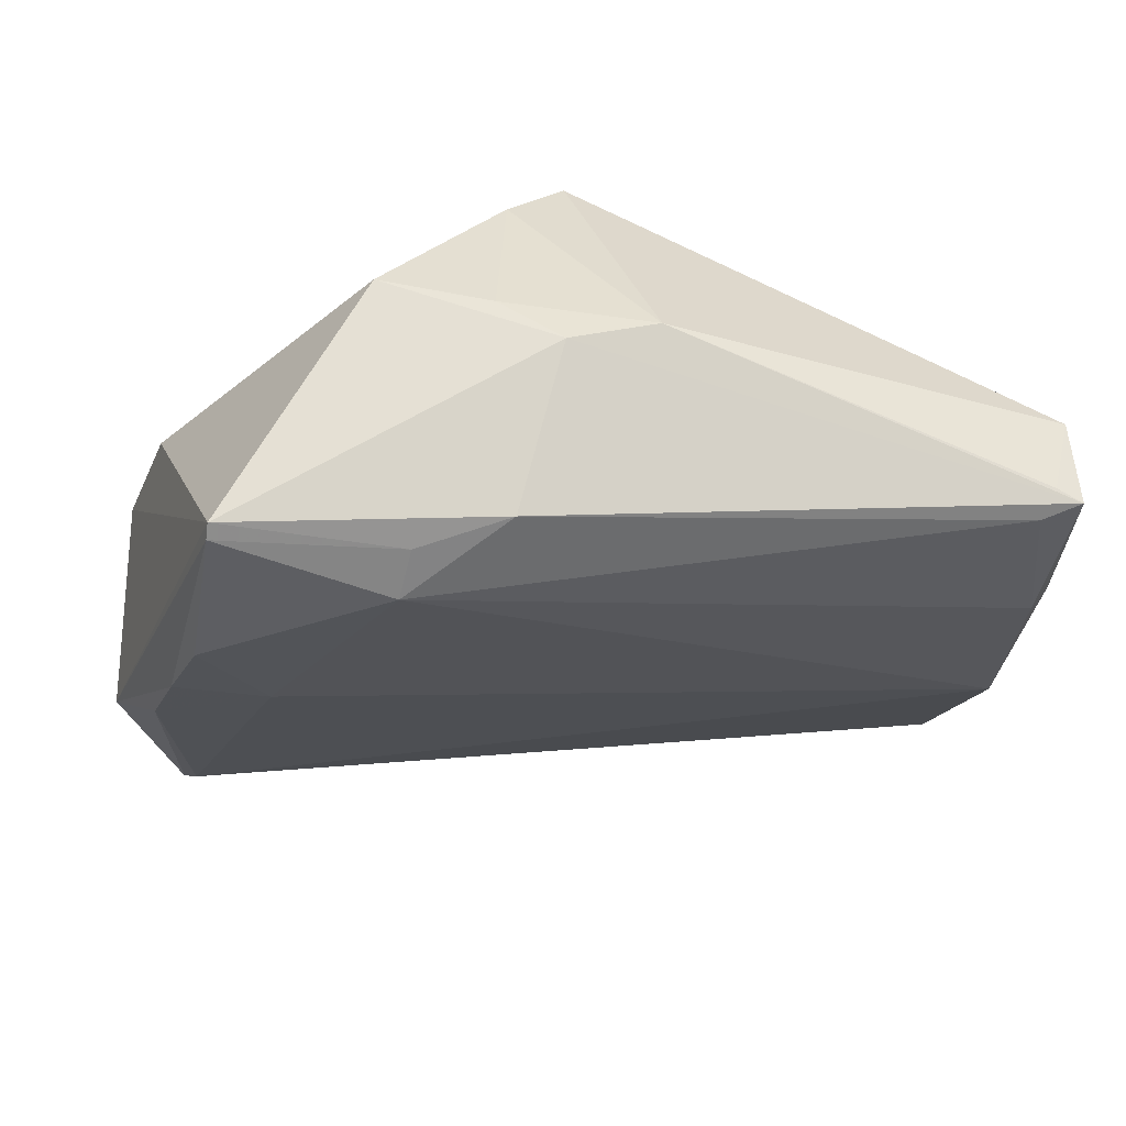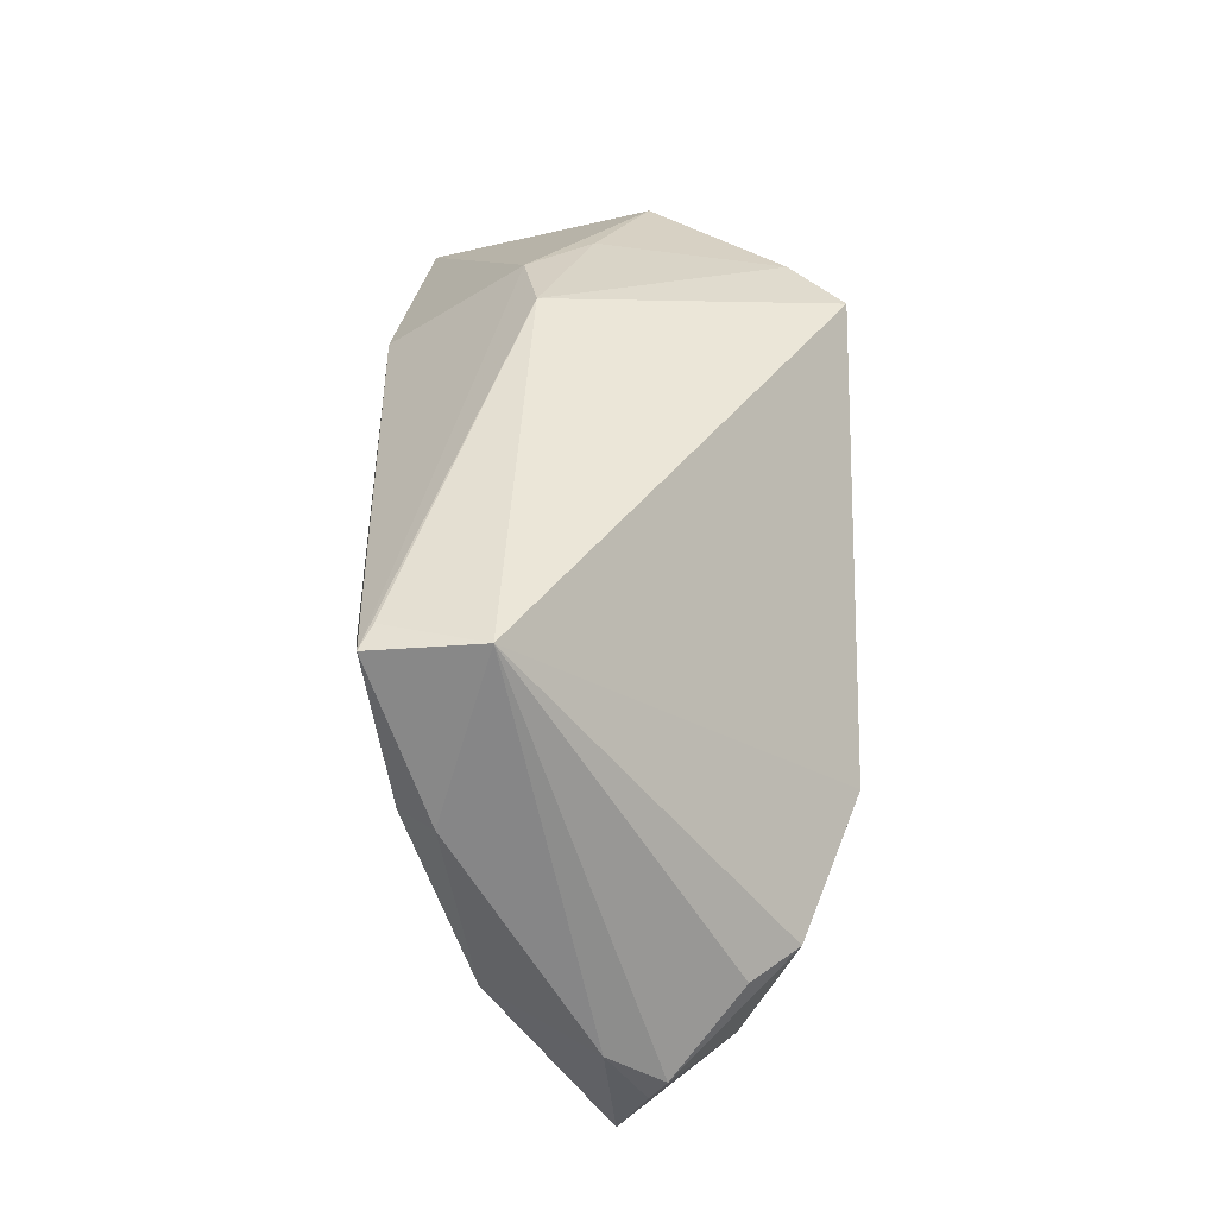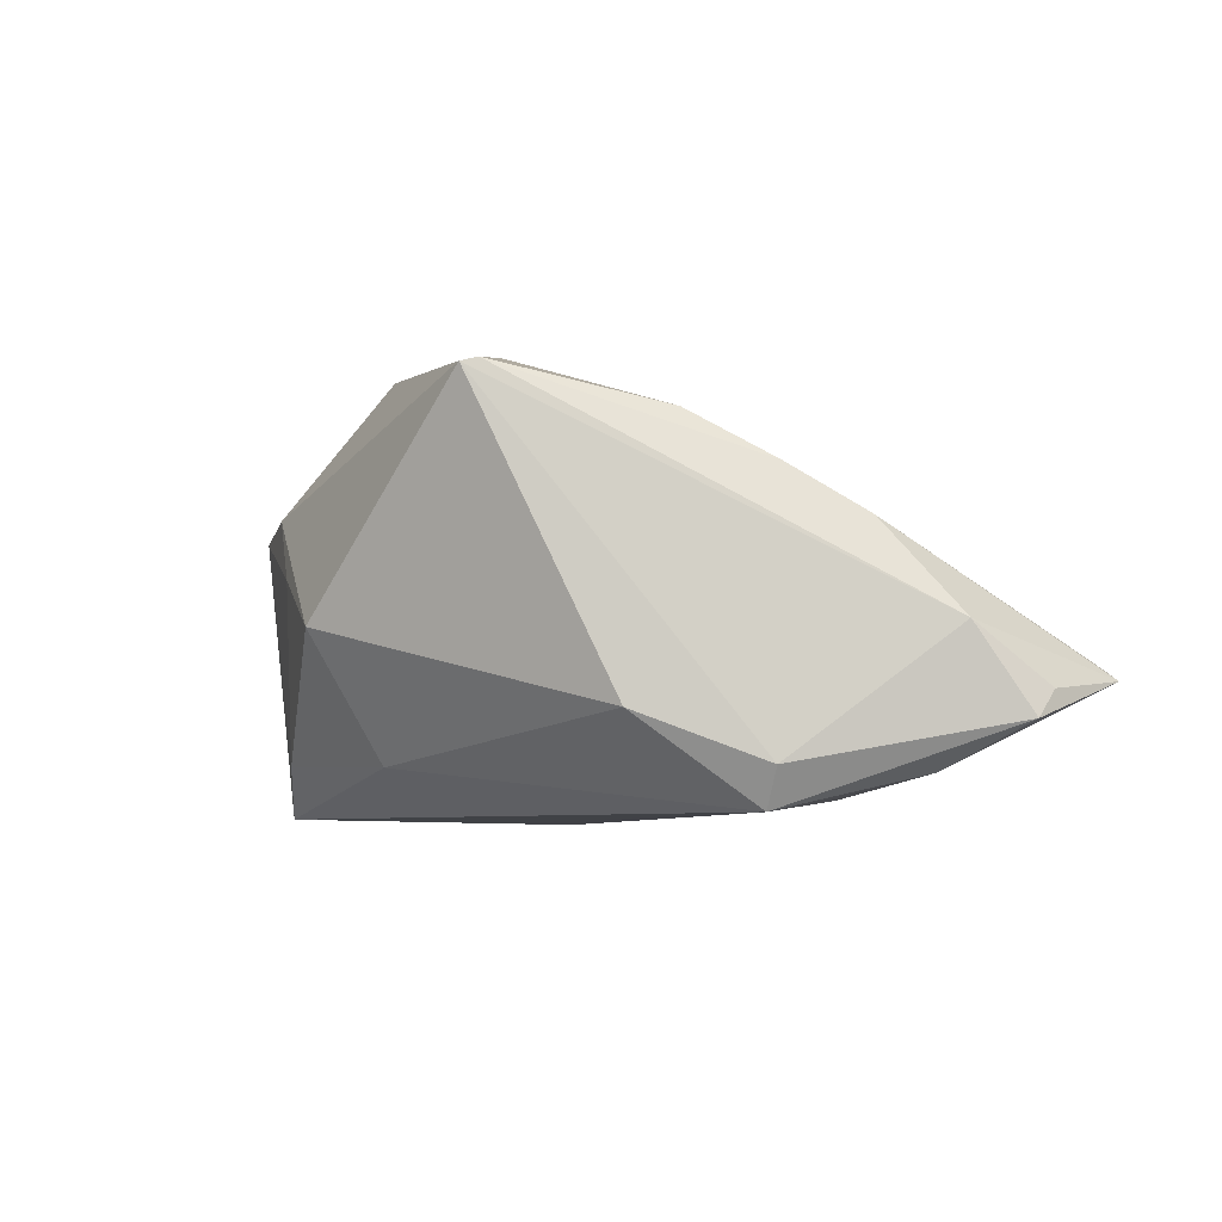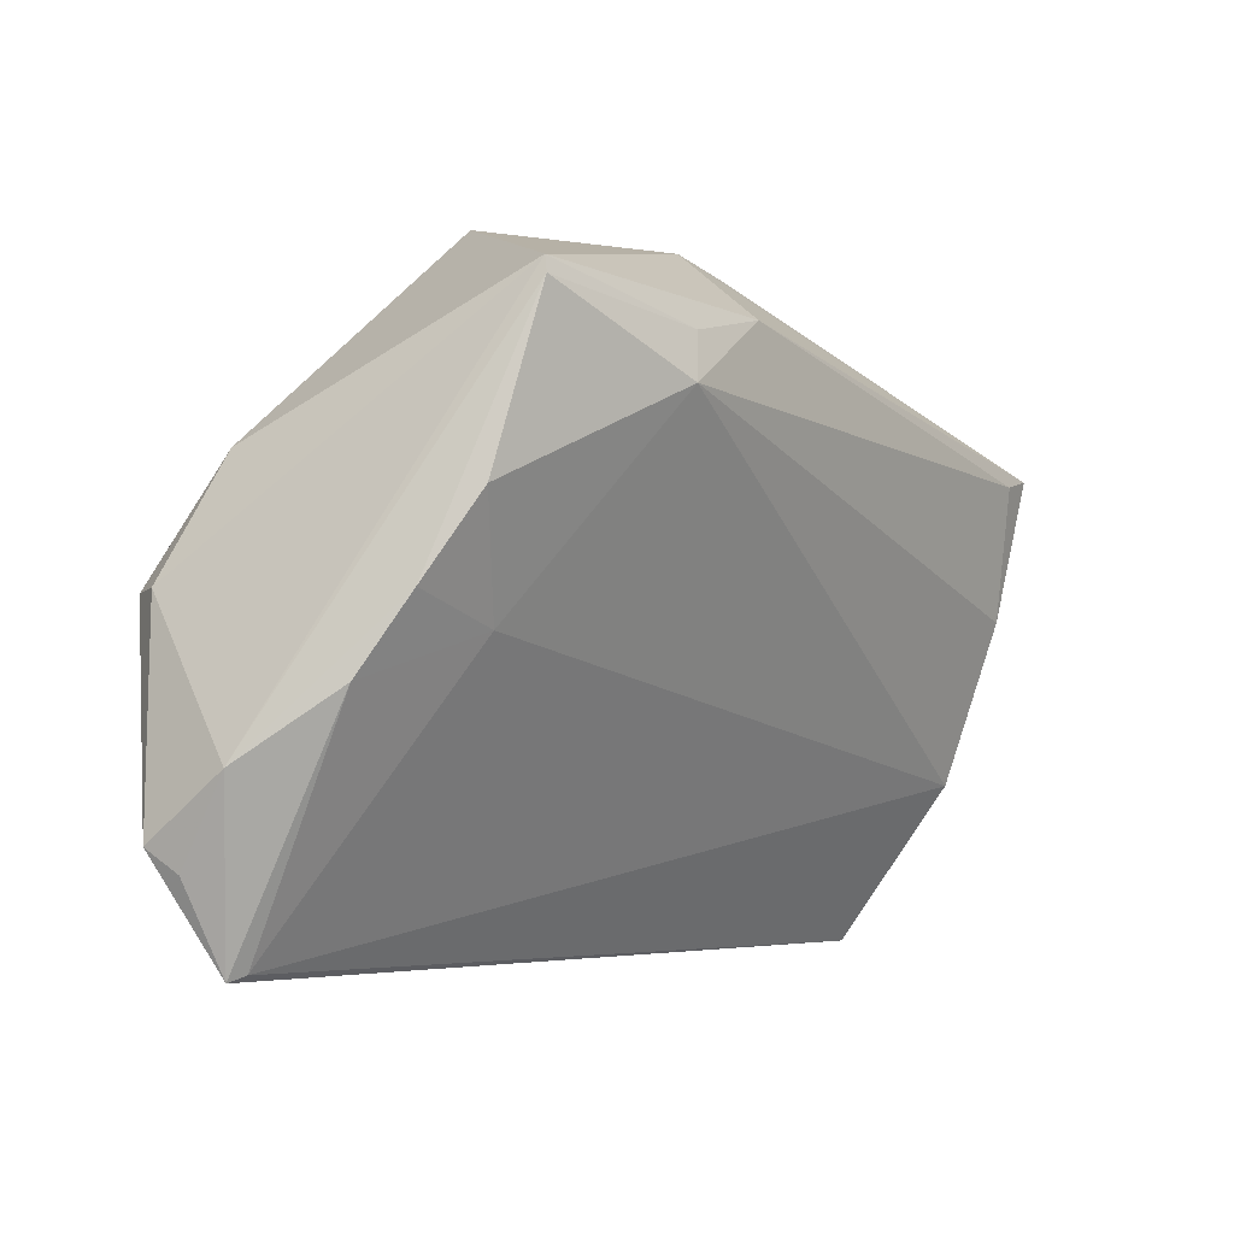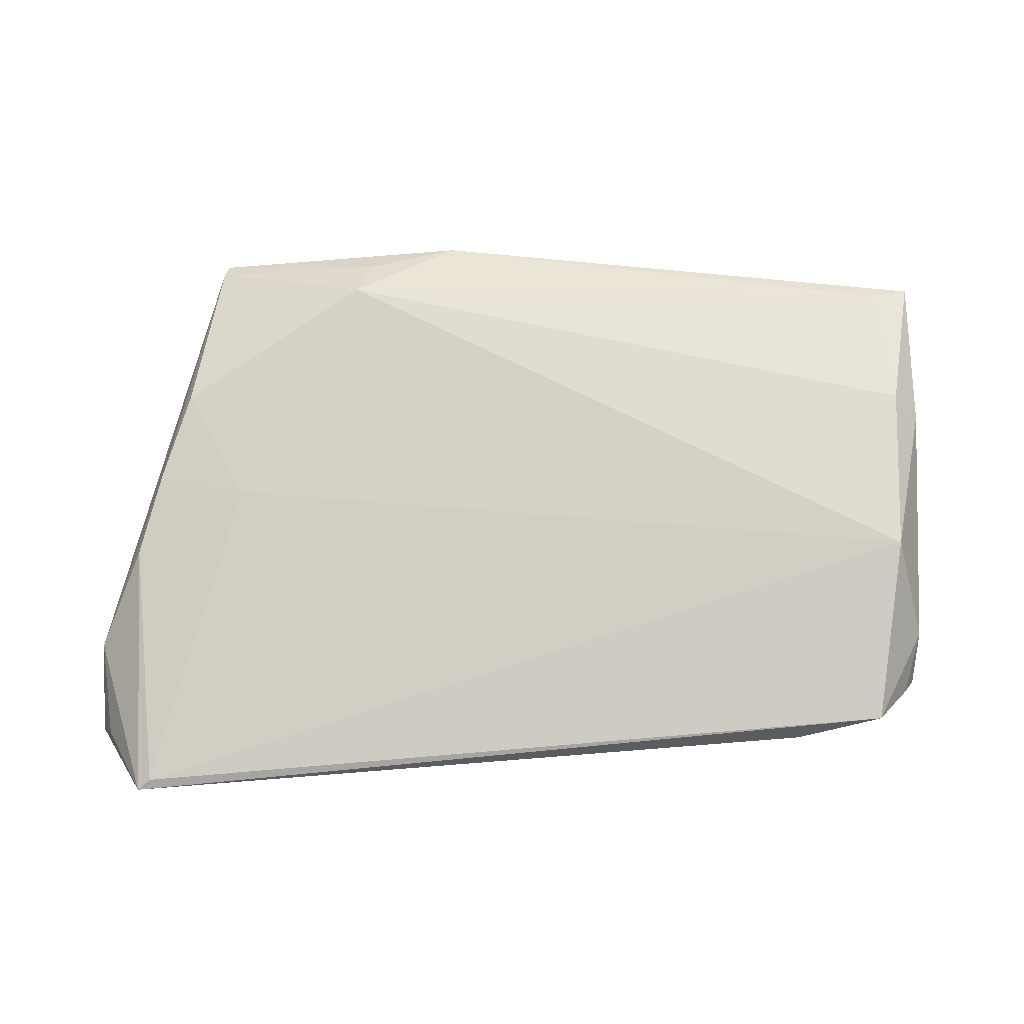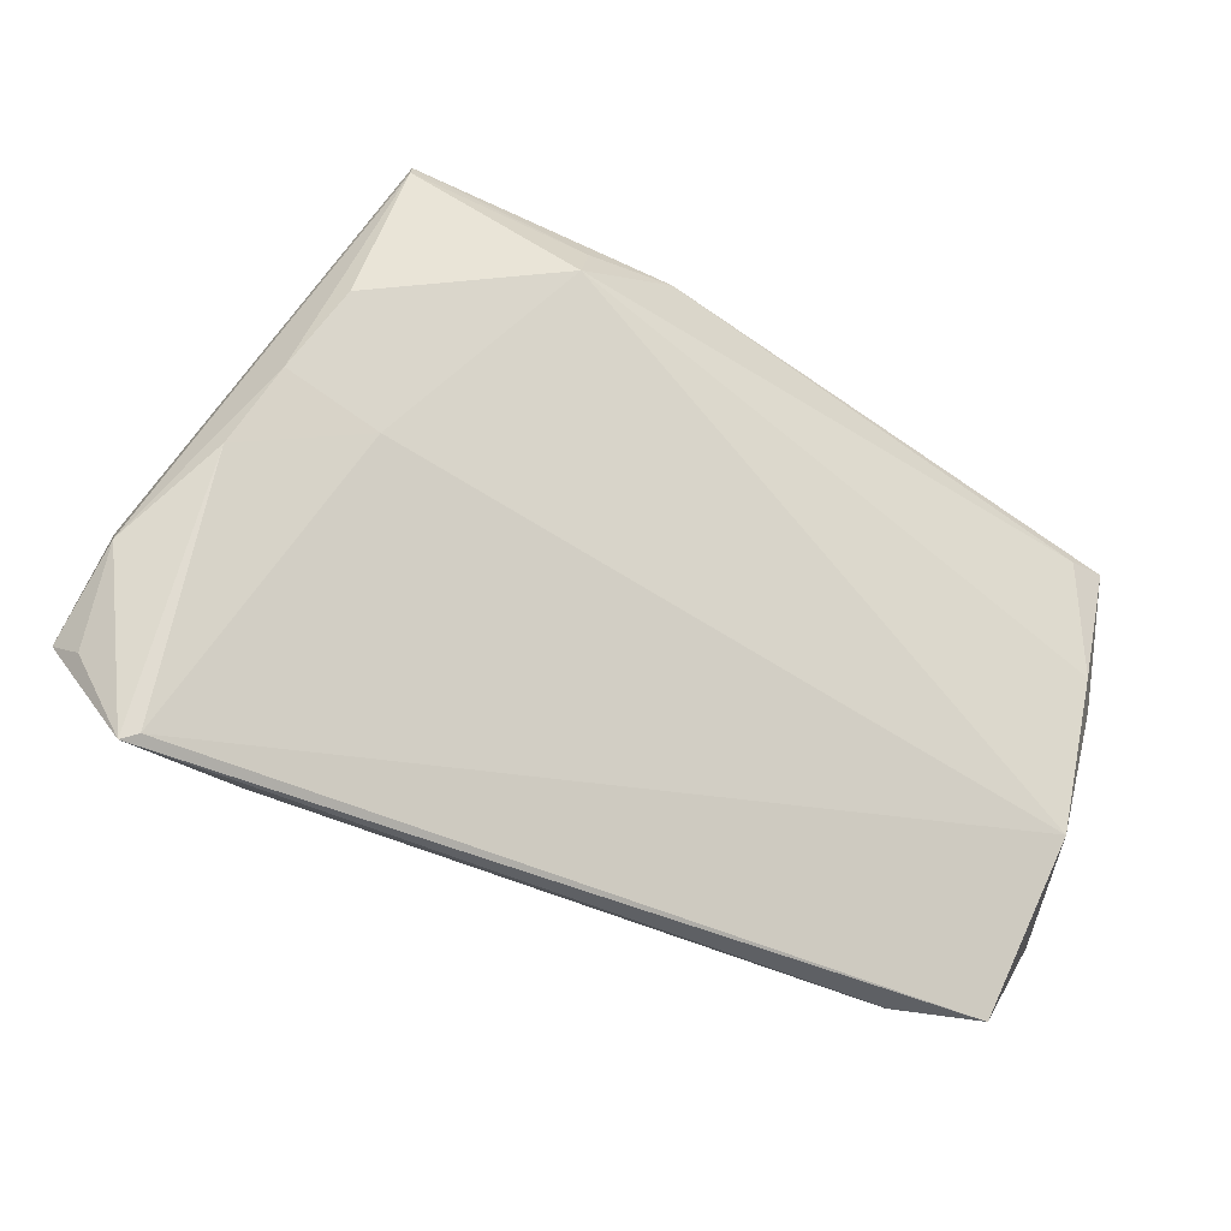
<metadata>
{"format":"obj","ext":"obj","renderer":"f3d","projection":"perspective","resolution":1024,"background":"white","views":[{"elev":40.8,"azim":-9.3,"up":"+Y"},{"elev":24.7,"azim":88.8,"up":"+Y"},{"elev":-6.1,"azim":-107.0,"up":"+Z"},{"elev":-7.9,"azim":-55.3,"up":"+Y"},{"elev":49.2,"azim":0.8,"up":"+Z"},{"elev":-49.3,"azim":-34.8,"up":"+Y"}]}
</metadata>
<code>
v -0.01864 0.02313 0.02205
v 0.03116 -0.004594 -0.02298
v -0.001019 0.03676 0.008261
v -0.04123 0.005823 0.01496
v 0.04909 -0.02639 -0.002609
v -0.03804 0.0264 0.01865
v 0.05223 0.021 0.01047
v 0.003848 0.03414 -0.02305
v -0.02453 -0.02644 -0.01582
v -0.03393 -0.005874 0.01015
v 0.05061 0.01961 0.02183
v -0.05064 -0.02773 -0.01153
v -0.04694 -0.01134 0.004645
v -0.03211 -0.01322 -0.02161
v -0.04691 -0.01732 -0.01935
v -0.04443 -0.00316 0.009746
v 0.01064 -0.02054 -0.01648
v 0.008966 0.03652 0.006966
v -0.04763 -0.001213 -0.01881
v 0.05048 -0.02372 -0.004289
v -0.03837 0.02457 0.0191
v -0.007128 0.0371 0.001262
v -0.04496 -0.001133 -0.02305
v -0.04423 -0.03639 -0.009178
v -0.04307 0.01199 -0.01356
v 0.04758 -0.01503 0.0126
v -0.01889 0.0371 -0.004655
v -0.02024 0.01764 0.02305
v -0.01589 0.02854 -0.01823
v 0.04508 -0.03246 0.0002125
v 0.04804 0.00326 0.01924
v 0.05087 -0.02059 0.001509
v -0.008241 0.02619 0.02233
v 0.02089 0.00615 -0.02305
v -0.03534 -0.02784 -0.01566
v 0.04603 0.01828 0.02222
v 0.04176 -0.0243 -0.01111
v -0.003205 0.03572 -0.01781
v -0.04575 -0.0371 -0.01033
v 0.05102 0.002807 0.01581
v -0.01181 -0.023 -0.01673
v -0.03275 -0.03413 -0.01209
v -0.05223 -0.02519 -0.01445
v -0.05189 -0.01866 -0.005324
v 0.04754 -0.01517 -0.01159
v 0.04426 -0.01338 -0.0166
v 0.03548 -0.0327 -0.003689
v 0.04794 0.0209 0.0205
f 5 30 20
f 26 28 10
f 10 28 4
f 4 28 21
f 6 19 44
f 44 21 6
f 32 40 26
f 32 5 20
f 26 30 32
f 30 5 32
f 20 46 45
f 7 2 8
f 7 46 2
f 7 45 46
f 8 18 7
f 20 45 7
f 40 32 7
f 7 32 20
f 20 30 37
f 37 46 20
f 2 46 37
f 8 2 34
f 34 23 8
f 2 23 34
f 8 23 29
f 2 35 14
f 14 23 2
f 13 44 39
f 43 44 19
f 19 23 43
f 47 30 39
f 47 37 30
f 26 40 31
f 31 28 26
f 31 36 28
f 40 7 11
f 11 31 40
f 36 31 11
f 24 13 39
f 10 13 24
f 26 10 24
f 39 30 24
f 24 30 26
f 16 10 4
f 16 13 10
f 4 21 16
f 21 44 16
f 44 13 16
f 39 44 12
f 12 43 39
f 44 43 12
f 15 14 35
f 15 35 39
f 39 43 15
f 23 14 15
f 15 43 23
f 42 47 39
f 37 47 42
f 39 35 42
f 8 29 38
f 29 27 38
f 38 18 8
f 25 29 23
f 25 27 29
f 25 23 19
f 25 19 6
f 6 27 25
f 3 27 6
f 3 11 18
f 48 7 18
f 18 11 48
f 48 11 7
f 28 36 33
f 36 11 33
f 11 3 33
f 33 3 6
f 37 42 17
f 2 37 17
f 17 41 2
f 9 42 35
f 9 35 2
f 2 41 9
f 41 17 9
f 9 17 42
f 18 38 22
f 22 38 27
f 22 3 18
f 27 3 22
f 1 21 28
f 28 33 1
f 6 21 1
f 1 33 6

</code>
